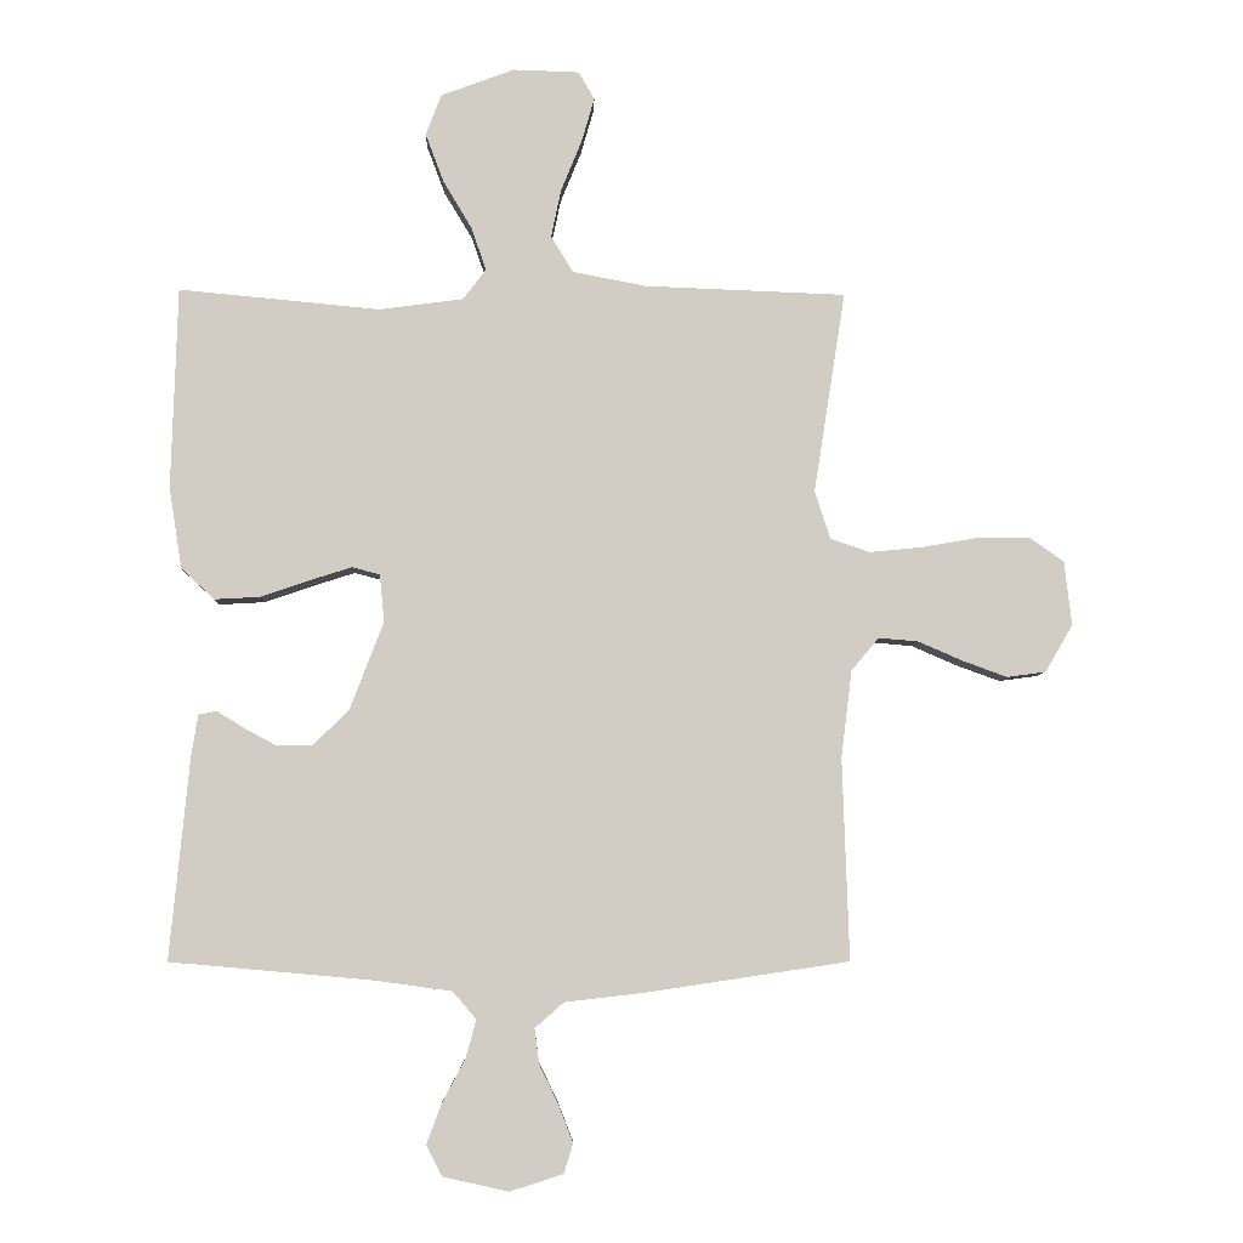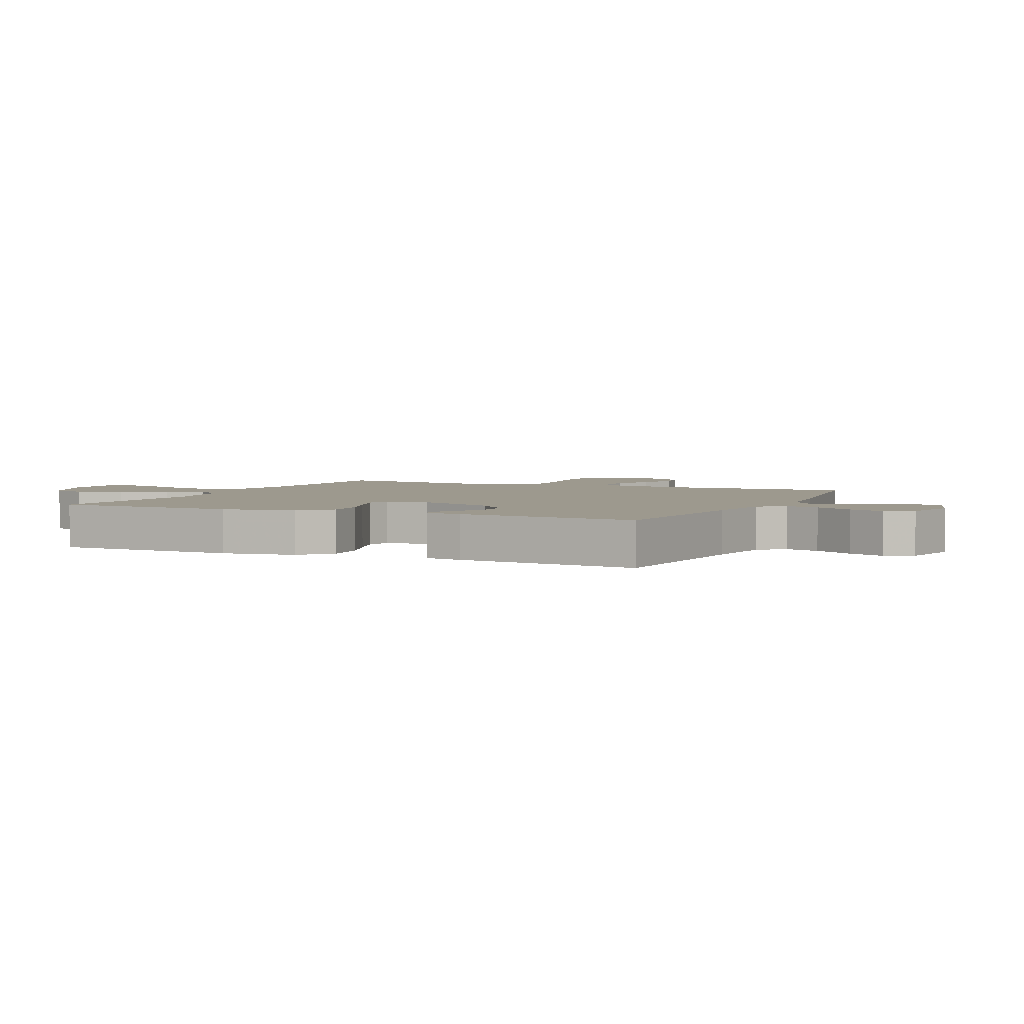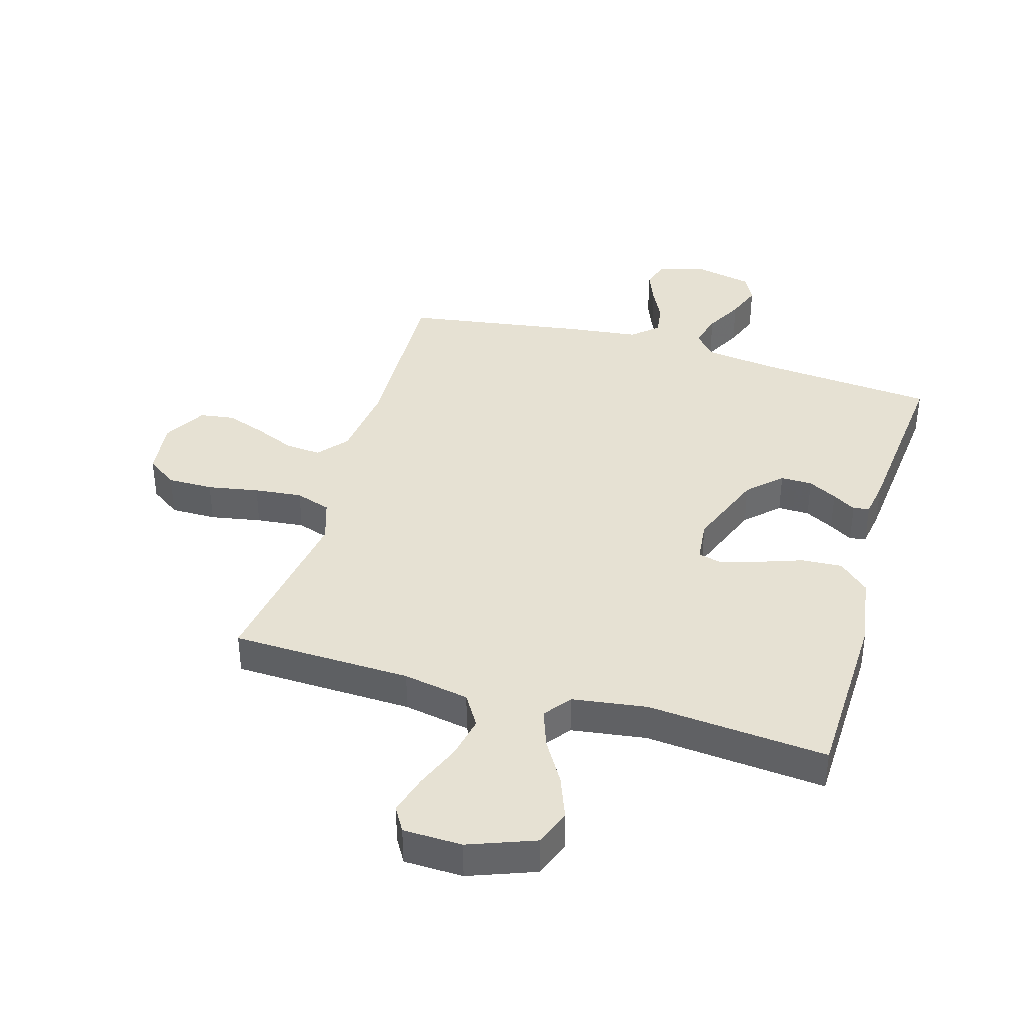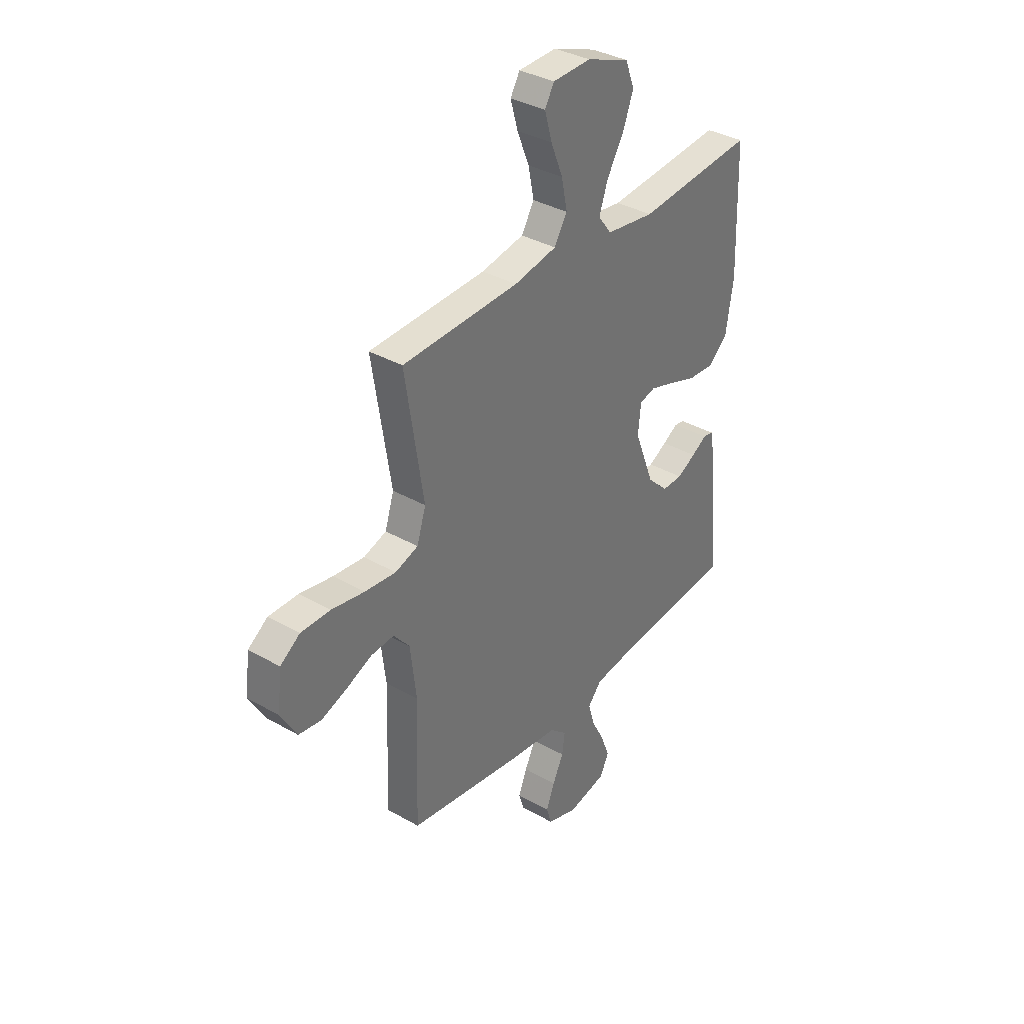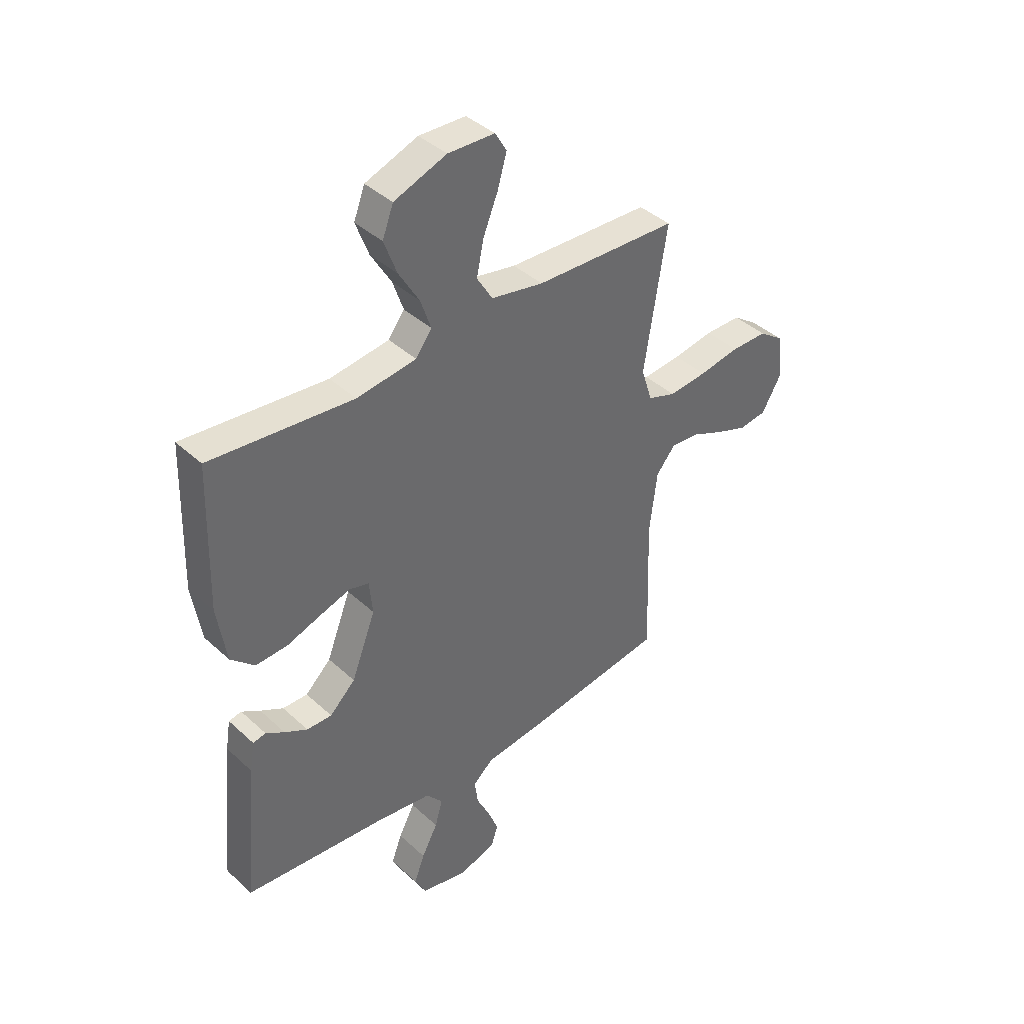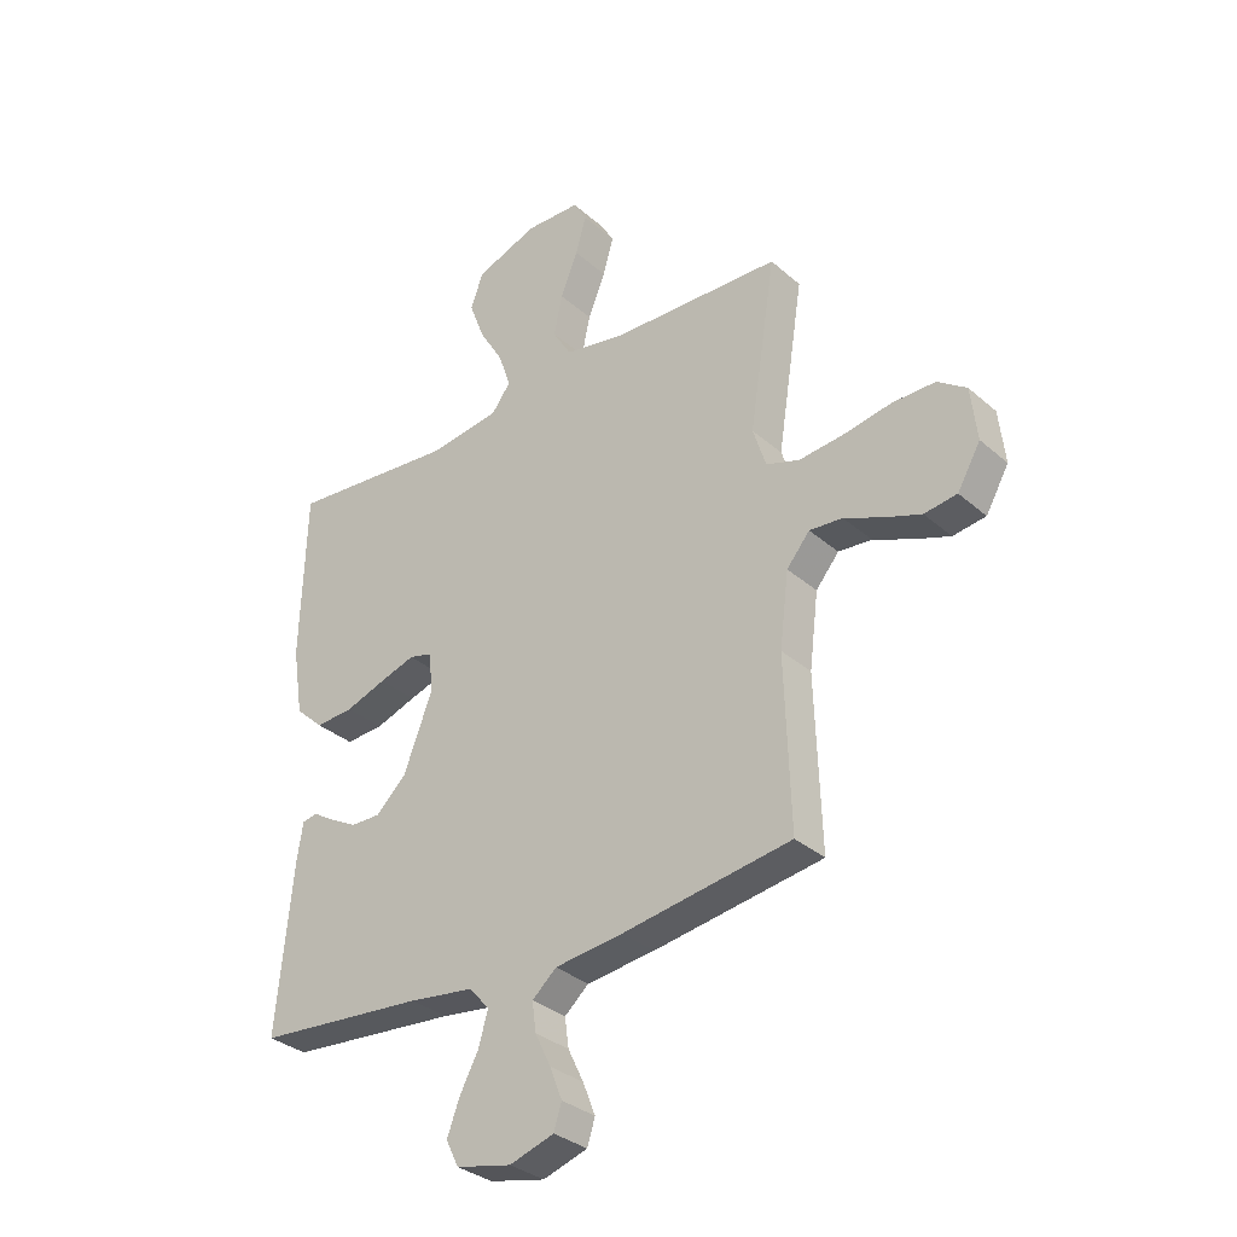
<metadata>
{"format":"obj","ext":"obj","renderer":"f3d","projection":"perspective","resolution":1024,"background":"white","views":[{"elev":-6.1,"azim":178.0,"up":"+Z"},{"elev":3.3,"azim":114.8,"up":"+Y"},{"elev":38.7,"azim":16.1,"up":"+Y"},{"elev":35.6,"azim":-52.9,"up":"+Z"},{"elev":40.3,"azim":138.3,"up":"+Z"},{"elev":-32.8,"azim":-140.0,"up":"+Z"}]}
</metadata>
<code>
v 0.5 0.07 -0.5
v 0.2 0.07 -0.527
v 0.084 0.07 -0.543
v 0.049 0.07 -0.584
v 0.065 0.07 -0.641
v 0.099 0.07 -0.705
v 0.121 0.07 -0.764
v 0.098 0.07 -0.81
v 0 0.07 -0.832
v -0.079 0.07 -0.807
v -0.093 0.07 -0.763
v -0.071 0.07 -0.707
v -0.043 0.07 -0.649
v -0.036 0.07 -0.597
v -0.079 0.07 -0.559
v -0.2 0.07 -0.545
v -0.5 0.07 -0.5
v -0.49 0.07 -0.2
v -0.506 0.07 -0.07
v -0.547 0.07 -0.021
v -0.606 0.07 -0.026
v -0.673 0.07 -0.055
v -0.739 0.07 -0.079
v -0.797 0.07 -0.071
v -0.838 0.07 0
v -0.827 0.07 0.095
v -0.776 0.07 0.131
v -0.7 0.07 0.131
v -0.615 0.07 0.116
v -0.535 0.07 0.108
v -0.476 0.07 0.128
v -0.453 0.07 0.2
v -0.5 0.07 0.5
v -0.2 0.07 0.511
v -0.09 0.07 0.532
v -0.057 0.07 0.586
v -0.072 0.07 0.658
v -0.103 0.07 0.734
v -0.122 0.07 0.8
v -0.098 0.07 0.841
v 0 0.07 0.844
v 0.11 0.07 0.803
v 0.133 0.07 0.742
v 0.106 0.07 0.67
v 0.063 0.07 0.598
v 0.041 0.07 0.534
v 0.075 0.07 0.489
v 0.2 0.07 0.472
v 0.5 0.07 0.5
v 0.509 0.07 0.2
v 0.49 0.07 0.079
v 0.44 0.07 0.033
v 0.372 0.07 0.037
v 0.3 0.07 0.062
v 0.237 0.07 0.082
v 0.196 0.07 0.071
v 0.189 0.07 0
v 0.24 0.07 -0.132
v 0.294 0.07 -0.184
v 0.347 0.07 -0.183
v 0.395 0.07 -0.157
v 0.434 0.07 -0.133
v 0.461 0.07 -0.138
v 0.471 0.07 -0.2
v 0.5 0 -0.5
v 0.2 0 -0.527
v 0.084 0 -0.543
v 0.049 0 -0.584
v 0.065 0 -0.641
v 0.099 0 -0.705
v 0.121 0 -0.764
v 0.098 0 -0.81
v 0 0 -0.832
v -0.079 0 -0.807
v -0.093 0 -0.763
v -0.071 0 -0.707
v -0.043 0 -0.649
v -0.036 0 -0.597
v -0.079 0 -0.559
v -0.2 0 -0.545
v -0.5 0 -0.5
v -0.49 0 -0.2
v -0.506 0 -0.07
v -0.547 0 -0.021
v -0.606 0 -0.026
v -0.673 0 -0.055
v -0.739 0 -0.079
v -0.797 0 -0.071
v -0.838 0 0
v -0.827 0 0.095
v -0.776 0 0.131
v -0.7 0 0.131
v -0.615 0 0.116
v -0.535 0 0.108
v -0.476 0 0.128
v -0.453 0 0.2
v -0.5 0 0.5
v -0.2 0 0.511
v -0.09 0 0.532
v -0.057 0 0.586
v -0.072 0 0.658
v -0.103 0 0.734
v -0.122 0 0.8
v -0.098 0 0.841
v 0 0 0.844
v 0.11 0 0.803
v 0.133 0 0.742
v 0.106 0 0.67
v 0.063 0 0.598
v 0.041 0 0.534
v 0.075 0 0.489
v 0.2 0 0.472
v 0.5 0 0.5
v 0.509 0 0.2
v 0.49 0 0.079
v 0.44 0 0.033
v 0.372 0 0.037
v 0.3 0 0.062
v 0.237 0 0.082
v 0.196 0 0.071
v 0.189 0 0
v 0.24 0 -0.132
v 0.294 0 -0.184
v 0.347 0 -0.183
v 0.395 0 -0.157
v 0.434 0 -0.133
v 0.461 0 -0.138
v 0.471 0 -0.2
f 61 62 63 64
f 60 61 64 1
f 59 60 1 2
f 58 59 2 3
f 57 58 3 4
f 56 57 4
f 51 52 53 54
f 51 54 55
f 48 49 50 51
f 47 48 51 55
f 46 47 55 56
f 42 43 44 45
f 42 45 46
f 41 42 46
f 40 41 46
f 37 38 39 40
f 36 37 40 46
f 35 36 46 56
f 32 33 34
f 31 32 34 35
f 26 27 28 29
f 26 29 30
f 25 26 30
f 24 25 30 31
f 21 22 23 24
f 15 16 17 18
f 15 18 19
f 14 15 19 20
f 10 11 12 13
f 8 9 10 13
f 8 13 14
f 5 6 7 8
f 4 5 8 14
f 31 35 56 4
f 21 24 31
f 20 21 31
f 4 14 20 31
f 128 127 126 125
f 65 128 125 124
f 66 65 124 123
f 67 66 123 122
f 68 67 122 121
f 68 121 120
f 118 117 116 115
f 119 118 115
f 115 114 113 112
f 119 115 112 111
f 120 119 111 110
f 109 108 107 106
f 110 109 106
f 110 106 105
f 110 105 104
f 104 103 102 101
f 110 104 101 100
f 120 110 100 99
f 98 97 96
f 99 98 96 95
f 93 92 91 90
f 94 93 90
f 94 90 89
f 95 94 89 88
f 88 87 86 85
f 82 81 80 79
f 83 82 79
f 84 83 79 78
f 77 76 75 74
f 77 74 73 72
f 78 77 72
f 72 71 70 69
f 78 72 69 68
f 68 120 99 95
f 95 88 85
f 95 85 84
f 95 84 78 68
f 1 65 66 2
f 2 66 67 3
f 3 67 68 4
f 4 68 69 5
f 5 69 70 6
f 6 70 71 7
f 7 71 72 8
f 8 72 73 9
f 9 73 74 10
f 10 74 75 11
f 11 75 76 12
f 12 76 77 13
f 13 77 78 14
f 14 78 79 15
f 15 79 80 16
f 16 80 81 17
f 17 81 82 18
f 18 82 83 19
f 19 83 84 20
f 20 84 85 21
f 21 85 86 22
f 22 86 87 23
f 23 87 88 24
f 24 88 89 25
f 25 89 90 26
f 26 90 91 27
f 27 91 92 28
f 28 92 93 29
f 29 93 94 30
f 30 94 95 31
f 31 95 96 32
f 32 96 97 33
f 33 97 98 34
f 34 98 99 35
f 35 99 100 36
f 36 100 101 37
f 37 101 102 38
f 38 102 103 39
f 39 103 104 40
f 40 104 105 41
f 41 105 106 42
f 42 106 107 43
f 43 107 108 44
f 44 108 109 45
f 45 109 110 46
f 46 110 111 47
f 47 111 112 48
f 48 112 113 49
f 49 113 114 50
f 50 114 115 51
f 51 115 116 52
f 52 116 117 53
f 53 117 118 54
f 54 118 119 55
f 55 119 120 56
f 56 120 121 57
f 57 121 122 58
f 58 122 123 59
f 59 123 124 60
f 60 124 125 61
f 61 125 126 62
f 62 126 127 63
f 63 127 128 64
f 64 128 65 1

</code>
